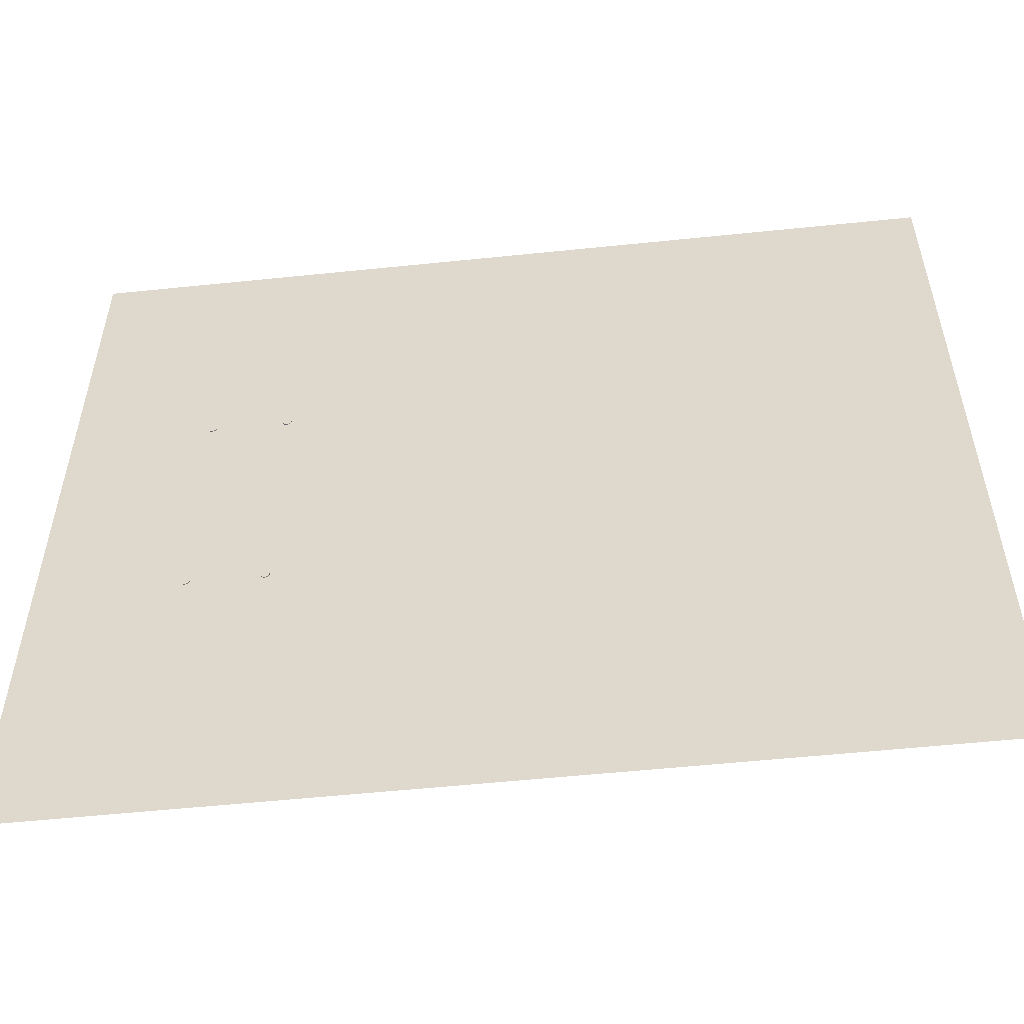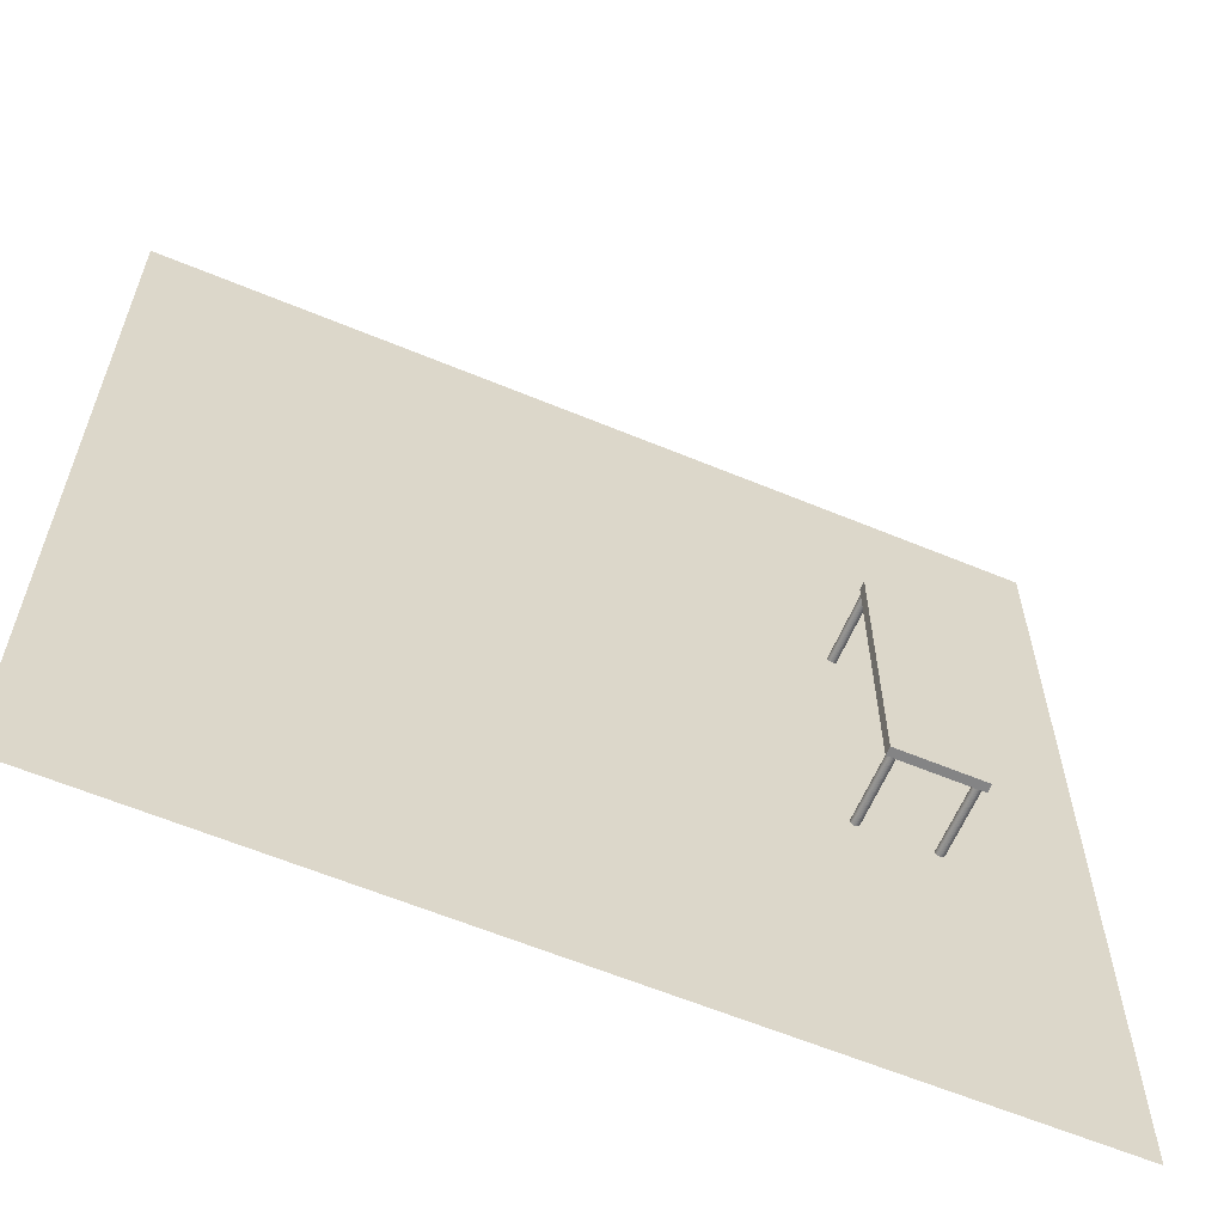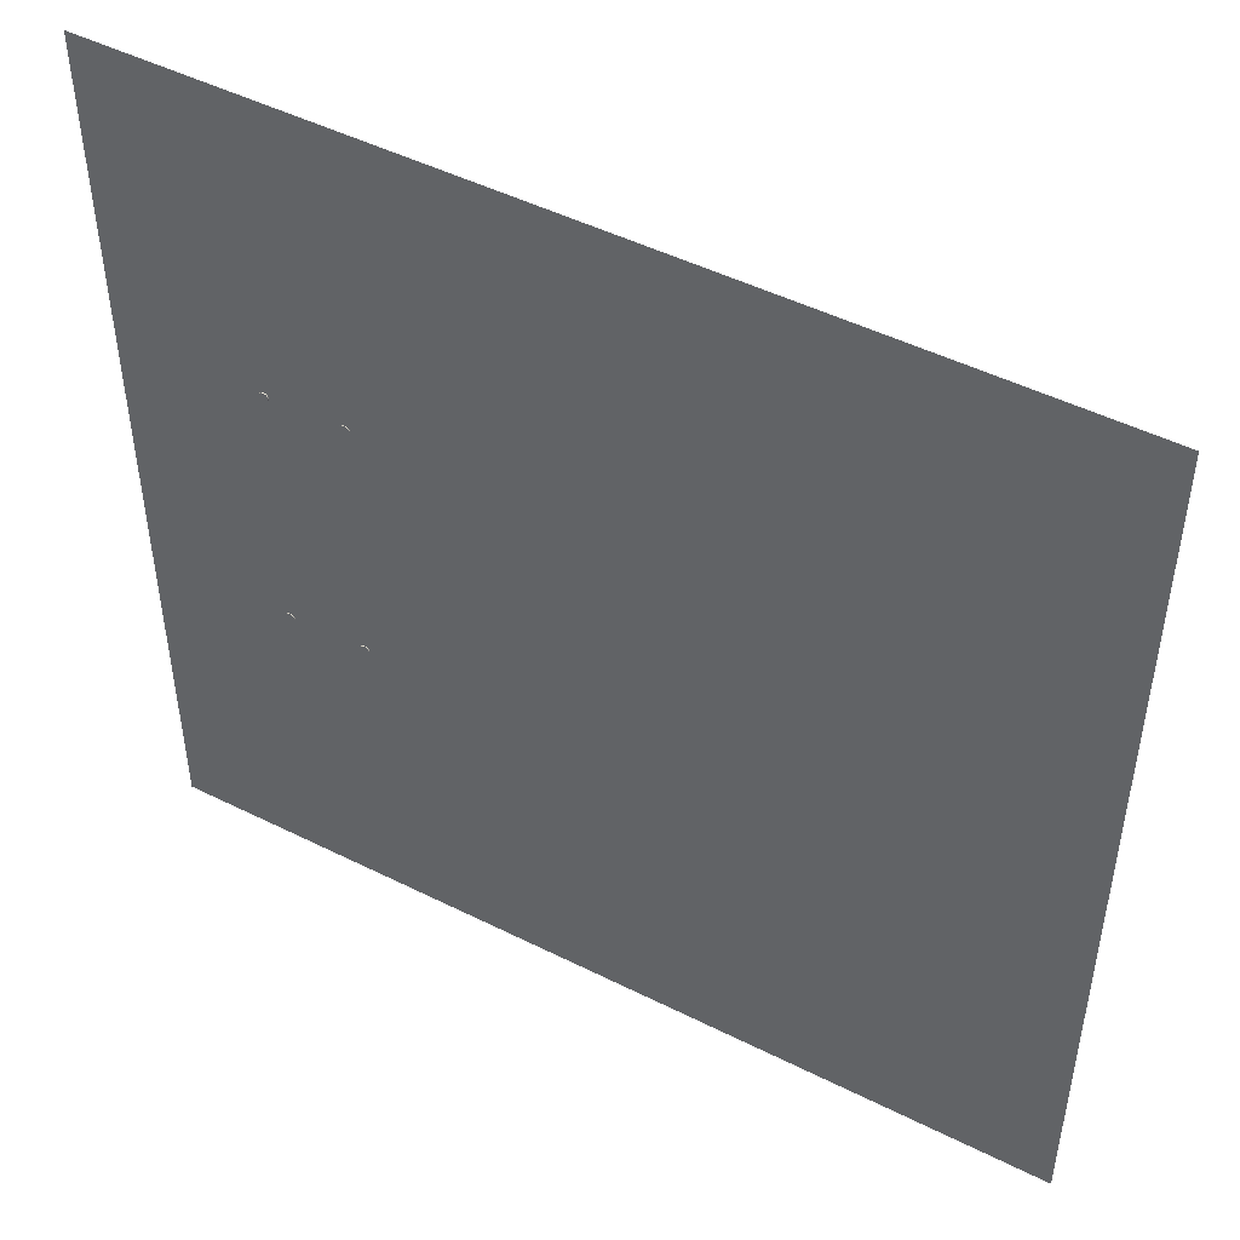
<metadata>
{"format":"obj","ext":"obj","renderer":"f3d","projection":"perspective","resolution":1024,"background":"white","views":[{"elev":-55.5,"azim":6.2,"up":"+Z"},{"elev":-61.5,"azim":157.1,"up":"+Z"},{"elev":48.4,"azim":29.2,"up":"+Z"}]}
</metadata>
<code>
o Plane
v -10 0 10
v 10 0 10
v -10 0 -10
v 10 0 -10
f 2 3 1
f 2 4 3
o Cube_Cube.001
v -6.933 1.572 3.263
v -6.933 1.772 3.263
v -6.933 1.572 -2.937
v -6.933 1.772 -2.937
v -4.933 1.572 3.263
v -4.933 1.772 3.263
v -4.933 1.572 -2.937
v -4.933 1.772 -2.937
f 6 7 5
f 8 11 7
f 12 9 11
f 10 5 9
f 11 5 7
f 8 10 12
f 6 8 7
f 8 12 11
f 12 10 9
f 10 6 5
f 11 9 5
f 8 6 10
o Cylinder.003
v -5.087 -0.01837 -2.877
v -5.087 1.582 -2.877
v -5.068 -0.01837 -2.875
v -5.068 1.582 -2.875
v -5.049 -0.01837 -2.87
v -5.049 1.582 -2.87
v -5.032 -0.01837 -2.86
v -5.032 1.582 -2.86
v -5.016 -0.01837 -2.848
v -5.016 1.582 -2.848
v -5.004 -0.01837 -2.833
v -5.004 1.582 -2.833
v -4.995 -0.01837 -2.816
v -4.995 1.582 -2.816
v -4.989 -0.01837 -2.797
v -4.989 1.582 -2.797
v -4.987 -0.01837 -2.777
v -4.987 1.582 -2.777
v -4.989 -0.01837 -2.758
v -4.989 1.582 -2.758
v -4.995 -0.01837 -2.739
v -4.995 1.582 -2.739
v -5.004 -0.01837 -2.722
v -5.004 1.582 -2.722
v -5.016 -0.01837 -2.707
v -5.016 1.582 -2.707
v -5.032 -0.01837 -2.694
v -5.032 1.582 -2.694
v -5.049 -0.01837 -2.685
v -5.049 1.582 -2.685
v -5.068 -0.01837 -2.679
v -5.068 1.582 -2.679
v -5.087 -0.01837 -2.677
v -5.087 1.582 -2.677
v -5.107 -0.01837 -2.679
v -5.107 1.582 -2.679
v -5.125 -0.01837 -2.685
v -5.125 1.582 -2.685
v -5.143 -0.01837 -2.694
v -5.143 1.582 -2.694
v -5.158 -0.01837 -2.707
v -5.158 1.582 -2.707
v -5.17 -0.01837 -2.722
v -5.17 1.582 -2.722
v -5.179 -0.01837 -2.739
v -5.179 1.582 -2.739
v -5.185 -0.01837 -2.758
v -5.185 1.582 -2.758
v -5.187 -0.01837 -2.777
v -5.187 1.582 -2.777
v -5.185 -0.01837 -2.797
v -5.185 1.582 -2.797
v -5.179 -0.01837 -2.816
v -5.179 1.582 -2.816
v -5.17 -0.01837 -2.833
v -5.17 1.582 -2.833
v -5.158 -0.01837 -2.848
v -5.158 1.582 -2.848
v -5.143 -0.01837 -2.86
v -5.143 1.582 -2.86
v -5.125 -0.01837 -2.87
v -5.125 1.582 -2.87
v -5.107 -0.01837 -2.875
v -5.107 1.582 -2.875
f 14 15 13
f 16 17 15
f 18 19 17
f 20 21 19
f 22 23 21
f 24 25 23
f 26 27 25
f 28 29 27
f 30 31 29
f 32 33 31
f 34 35 33
f 36 37 35
f 38 39 37
f 40 41 39
f 42 43 41
f 44 45 43
f 46 47 45
f 48 49 47
f 50 51 49
f 52 53 51
f 54 55 53
f 56 57 55
f 58 59 57
f 60 61 59
f 62 63 61
f 64 65 63
f 66 67 65
f 68 69 67
f 70 71 69
f 72 73 71
f 66 50 34
f 74 75 73
f 76 13 75
f 27 43 59
f 14 16 15
f 16 18 17
f 18 20 19
f 20 22 21
f 22 24 23
f 24 26 25
f 26 28 27
f 28 30 29
f 30 32 31
f 32 34 33
f 34 36 35
f 36 38 37
f 38 40 39
f 40 42 41
f 42 44 43
f 44 46 45
f 46 48 47
f 48 50 49
f 50 52 51
f 52 54 53
f 54 56 55
f 56 58 57
f 58 60 59
f 60 62 61
f 62 64 63
f 64 66 65
f 66 68 67
f 68 70 69
f 70 72 71
f 72 74 73
f 18 16 14
f 14 76 18
f 76 74 18
f 74 72 70
f 70 68 66
f 66 64 62
f 62 60 66
f 60 58 66
f 58 56 50
f 56 54 50
f 54 52 50
f 50 48 46
f 46 44 42
f 42 40 38
f 38 36 34
f 34 32 30
f 30 28 34
f 28 26 34
f 26 24 22
f 22 20 18
f 74 70 18
f 70 66 18
f 50 46 34
f 46 42 34
f 42 38 34
f 26 22 34
f 22 18 34
f 66 58 50
f 18 66 34
f 74 76 75
f 76 14 13
f 75 13 15
f 15 17 19
f 19 21 23
f 23 25 19
f 25 27 19
f 27 29 31
f 31 33 27
f 33 35 27
f 35 37 43
f 37 39 43
f 39 41 43
f 43 45 47
f 47 49 51
f 51 53 55
f 55 57 59
f 59 61 63
f 63 65 67
f 67 69 75
f 69 71 75
f 71 73 75
f 75 15 19
f 43 47 59
f 47 51 59
f 51 55 59
f 59 63 75
f 63 67 75
f 75 19 27
f 27 35 43
f 75 27 59
o Cylinder.000_Cylinder.004
v -6.776 -0.01837 -2.877
v -6.776 1.582 -2.877
v -6.756 -0.01837 -2.875
v -6.756 1.582 -2.875
v -6.737 -0.01837 -2.87
v -6.737 1.582 -2.87
v -6.72 -0.01837 -2.86
v -6.72 1.582 -2.86
v -6.705 -0.01837 -2.848
v -6.705 1.582 -2.848
v -6.693 -0.01837 -2.833
v -6.693 1.582 -2.833
v -6.683 -0.01837 -2.816
v -6.683 1.582 -2.816
v -6.678 -0.01837 -2.797
v -6.678 1.582 -2.797
v -6.676 -0.01837 -2.777
v -6.676 1.582 -2.777
v -6.678 -0.01837 -2.758
v -6.678 1.582 -2.758
v -6.683 -0.01837 -2.739
v -6.683 1.582 -2.739
v -6.693 -0.01837 -2.722
v -6.693 1.582 -2.722
v -6.705 -0.01837 -2.707
v -6.705 1.582 -2.707
v -6.72 -0.01837 -2.694
v -6.72 1.582 -2.694
v -6.737 -0.01837 -2.685
v -6.737 1.582 -2.685
v -6.756 -0.01837 -2.679
v -6.756 1.582 -2.679
v -6.776 -0.01837 -2.677
v -6.776 1.582 -2.677
v -6.795 -0.01837 -2.679
v -6.795 1.582 -2.679
v -6.814 -0.01837 -2.685
v -6.814 1.582 -2.685
v -6.831 -0.01837 -2.694
v -6.831 1.582 -2.694
v -6.846 -0.01837 -2.707
v -6.846 1.582 -2.707
v -6.859 -0.01837 -2.722
v -6.859 1.582 -2.722
v -6.868 -0.01837 -2.739
v -6.868 1.582 -2.739
v -6.874 -0.01837 -2.758
v -6.874 1.582 -2.758
v -6.876 -0.01837 -2.777
v -6.876 1.582 -2.777
v -6.874 -0.01837 -2.797
v -6.874 1.582 -2.797
v -6.868 -0.01837 -2.816
v -6.868 1.582 -2.816
v -6.859 -0.01837 -2.833
v -6.859 1.582 -2.833
v -6.846 -0.01837 -2.848
v -6.846 1.582 -2.848
v -6.831 -0.01837 -2.86
v -6.831 1.582 -2.86
v -6.814 -0.01837 -2.87
v -6.814 1.582 -2.87
v -6.795 -0.01837 -2.875
v -6.795 1.582 -2.875
f 78 79 77
f 80 81 79
f 82 83 81
f 84 85 83
f 86 87 85
f 88 89 87
f 90 91 89
f 92 93 91
f 94 95 93
f 96 97 95
f 98 99 97
f 100 101 99
f 102 103 101
f 104 105 103
f 106 107 105
f 108 109 107
f 110 111 109
f 112 113 111
f 114 115 113
f 116 117 115
f 118 119 117
f 120 121 119
f 122 123 121
f 124 125 123
f 126 127 125
f 128 129 127
f 130 131 129
f 132 133 131
f 134 135 133
f 136 137 135
f 130 114 98
f 138 139 137
f 140 77 139
f 91 107 123
f 78 80 79
f 80 82 81
f 82 84 83
f 84 86 85
f 86 88 87
f 88 90 89
f 90 92 91
f 92 94 93
f 94 96 95
f 96 98 97
f 98 100 99
f 100 102 101
f 102 104 103
f 104 106 105
f 106 108 107
f 108 110 109
f 110 112 111
f 112 114 113
f 114 116 115
f 116 118 117
f 118 120 119
f 120 122 121
f 122 124 123
f 124 126 125
f 126 128 127
f 128 130 129
f 130 132 131
f 132 134 133
f 134 136 135
f 136 138 137
f 82 80 78
f 78 140 82
f 140 138 82
f 138 136 134
f 134 132 130
f 130 128 126
f 126 124 130
f 124 122 130
f 122 120 114
f 120 118 114
f 118 116 114
f 114 112 110
f 110 108 106
f 106 104 102
f 102 100 98
f 98 96 94
f 94 92 98
f 92 90 98
f 90 88 86
f 86 84 82
f 138 134 82
f 134 130 82
f 114 110 98
f 110 106 98
f 106 102 98
f 90 86 98
f 86 82 98
f 130 122 114
f 82 130 98
f 138 140 139
f 140 78 77
f 139 77 79
f 79 81 83
f 83 85 87
f 87 89 83
f 89 91 83
f 91 93 95
f 95 97 91
f 97 99 91
f 99 101 107
f 101 103 107
f 103 105 107
f 107 109 111
f 111 113 115
f 115 117 119
f 119 121 123
f 123 125 127
f 127 129 131
f 131 133 139
f 133 135 139
f 135 137 139
f 139 79 83
f 107 111 123
f 111 115 123
f 115 119 123
f 123 127 139
f 127 131 139
f 139 83 91
f 91 99 107
f 139 91 123
o Cylinder.001_Cylinder.005
v -6.776 -0.01837 3.031
v -6.776 1.582 3.031
v -6.756 -0.01837 3.033
v -6.756 1.582 3.033
v -6.737 -0.01837 3.038
v -6.737 1.582 3.038
v -6.72 -0.01837 3.048
v -6.72 1.582 3.048
v -6.705 -0.01837 3.06
v -6.705 1.582 3.06
v -6.693 -0.01837 3.075
v -6.693 1.582 3.075
v -6.683 -0.01837 3.093
v -6.683 1.582 3.093
v -6.678 -0.01837 3.111
v -6.678 1.582 3.111
v -6.676 -0.01837 3.131
v -6.676 1.582 3.131
v -6.678 -0.01837 3.15
v -6.678 1.582 3.15
v -6.683 -0.01837 3.169
v -6.683 1.582 3.169
v -6.693 -0.01837 3.186
v -6.693 1.582 3.186
v -6.705 -0.01837 3.202
v -6.705 1.582 3.202
v -6.72 -0.01837 3.214
v -6.72 1.582 3.214
v -6.737 -0.01837 3.223
v -6.737 1.582 3.223
v -6.756 -0.01837 3.229
v -6.756 1.582 3.229
v -6.776 -0.01837 3.231
v -6.776 1.582 3.231
v -6.795 -0.01837 3.229
v -6.795 1.582 3.229
v -6.814 -0.01837 3.223
v -6.814 1.582 3.223
v -6.831 -0.01837 3.214
v -6.831 1.582 3.214
v -6.846 -0.01837 3.202
v -6.846 1.582 3.202
v -6.859 -0.01837 3.186
v -6.859 1.582 3.186
v -6.868 -0.01837 3.169
v -6.868 1.582 3.169
v -6.874 -0.01837 3.15
v -6.874 1.582 3.15
v -6.876 -0.01837 3.131
v -6.876 1.582 3.131
v -6.874 -0.01837 3.111
v -6.874 1.582 3.111
v -6.868 -0.01837 3.093
v -6.868 1.582 3.093
v -6.859 -0.01837 3.075
v -6.859 1.582 3.075
v -6.846 -0.01837 3.06
v -6.846 1.582 3.06
v -6.831 -0.01837 3.048
v -6.831 1.582 3.048
v -6.814 -0.01837 3.038
v -6.814 1.582 3.038
v -6.795 -0.01837 3.033
v -6.795 1.582 3.033
f 142 143 141
f 144 145 143
f 146 147 145
f 148 149 147
f 150 151 149
f 152 153 151
f 154 155 153
f 156 157 155
f 158 159 157
f 160 161 159
f 162 163 161
f 164 165 163
f 166 167 165
f 168 169 167
f 170 171 169
f 172 173 171
f 174 175 173
f 176 177 175
f 178 179 177
f 180 181 179
f 182 183 181
f 184 185 183
f 186 187 185
f 188 189 187
f 190 191 189
f 192 193 191
f 194 195 193
f 196 197 195
f 198 199 197
f 200 201 199
f 194 178 162
f 202 203 201
f 204 141 203
f 155 171 187
f 142 144 143
f 144 146 145
f 146 148 147
f 148 150 149
f 150 152 151
f 152 154 153
f 154 156 155
f 156 158 157
f 158 160 159
f 160 162 161
f 162 164 163
f 164 166 165
f 166 168 167
f 168 170 169
f 170 172 171
f 172 174 173
f 174 176 175
f 176 178 177
f 178 180 179
f 180 182 181
f 182 184 183
f 184 186 185
f 186 188 187
f 188 190 189
f 190 192 191
f 192 194 193
f 194 196 195
f 196 198 197
f 198 200 199
f 200 202 201
f 146 144 142
f 142 204 146
f 204 202 146
f 202 200 198
f 198 196 194
f 194 192 190
f 190 188 194
f 188 186 194
f 186 184 178
f 184 182 178
f 182 180 178
f 178 176 174
f 174 172 170
f 170 168 166
f 166 164 162
f 162 160 158
f 158 156 162
f 156 154 162
f 154 152 150
f 150 148 146
f 202 198 146
f 198 194 146
f 178 174 162
f 174 170 162
f 170 166 162
f 154 150 162
f 150 146 162
f 194 186 178
f 146 194 162
f 202 204 203
f 204 142 141
f 203 141 143
f 143 145 147
f 147 149 151
f 151 153 147
f 153 155 147
f 155 157 159
f 159 161 155
f 161 163 155
f 163 165 171
f 165 167 171
f 167 169 171
f 171 173 175
f 175 177 179
f 179 181 183
f 183 185 187
f 187 189 191
f 191 193 195
f 195 197 203
f 197 199 203
f 199 201 203
f 203 143 147
f 171 175 187
f 175 179 187
f 179 183 187
f 187 191 203
f 191 195 203
f 203 147 155
f 155 163 171
f 203 155 187
o Cylinder.002_Cylinder.006
v -6.776 -0.01837 3.031
v -6.776 1.582 3.031
v -6.756 -0.01837 3.033
v -6.756 1.582 3.033
v -6.737 -0.01837 3.038
v -6.737 1.582 3.038
v -6.72 -0.01837 3.048
v -6.72 1.582 3.048
v -6.705 -0.01837 3.06
v -6.705 1.582 3.06
v -6.693 -0.01837 3.075
v -6.693 1.582 3.075
v -6.683 -0.01837 3.093
v -6.683 1.582 3.093
v -6.678 -0.01837 3.111
v -6.678 1.582 3.111
v -6.676 -0.01837 3.131
v -6.676 1.582 3.131
v -6.678 -0.01837 3.15
v -6.678 1.582 3.15
v -6.683 -0.01837 3.169
v -6.683 1.582 3.169
v -6.693 -0.01837 3.186
v -6.693 1.582 3.186
v -6.705 -0.01837 3.202
v -6.705 1.582 3.202
v -6.72 -0.01837 3.214
v -6.72 1.582 3.214
v -6.737 -0.01837 3.223
v -6.737 1.582 3.223
v -6.756 -0.01837 3.229
v -6.756 1.582 3.229
v -6.776 -0.01837 3.231
v -6.776 1.582 3.231
v -6.795 -0.01837 3.229
v -6.795 1.582 3.229
v -6.814 -0.01837 3.223
v -6.814 1.582 3.223
v -6.831 -0.01837 3.214
v -6.831 1.582 3.214
v -6.846 -0.01837 3.202
v -6.846 1.582 3.202
v -6.859 -0.01837 3.186
v -6.859 1.582 3.186
v -6.868 -0.01837 3.169
v -6.868 1.582 3.169
v -6.874 -0.01837 3.15
v -6.874 1.582 3.15
v -6.876 -0.01837 3.131
v -6.876 1.582 3.131
v -6.874 -0.01837 3.111
v -6.874 1.582 3.111
v -6.868 -0.01837 3.093
v -6.868 1.582 3.093
v -6.859 -0.01837 3.075
v -6.859 1.582 3.075
v -6.846 -0.01837 3.06
v -6.846 1.582 3.06
v -6.831 -0.01837 3.048
v -6.831 1.582 3.048
v -6.814 -0.01837 3.038
v -6.814 1.582 3.038
v -6.795 -0.01837 3.033
v -6.795 1.582 3.033
f 206 207 205
f 208 209 207
f 210 211 209
f 212 213 211
f 214 215 213
f 216 217 215
f 218 219 217
f 220 221 219
f 222 223 221
f 224 225 223
f 226 227 225
f 228 229 227
f 230 231 229
f 232 233 231
f 234 235 233
f 236 237 235
f 238 239 237
f 240 241 239
f 242 243 241
f 244 245 243
f 246 247 245
f 248 249 247
f 250 251 249
f 252 253 251
f 254 255 253
f 256 257 255
f 258 259 257
f 260 261 259
f 262 263 261
f 264 265 263
f 258 242 226
f 266 267 265
f 268 205 267
f 219 235 251
f 206 208 207
f 208 210 209
f 210 212 211
f 212 214 213
f 214 216 215
f 216 218 217
f 218 220 219
f 220 222 221
f 222 224 223
f 224 226 225
f 226 228 227
f 228 230 229
f 230 232 231
f 232 234 233
f 234 236 235
f 236 238 237
f 238 240 239
f 240 242 241
f 242 244 243
f 244 246 245
f 246 248 247
f 248 250 249
f 250 252 251
f 252 254 253
f 254 256 255
f 256 258 257
f 258 260 259
f 260 262 261
f 262 264 263
f 264 266 265
f 210 208 206
f 206 268 210
f 268 266 210
f 266 264 262
f 262 260 258
f 258 256 254
f 254 252 258
f 252 250 258
f 250 248 242
f 248 246 242
f 246 244 242
f 242 240 238
f 238 236 234
f 234 232 230
f 230 228 226
f 226 224 222
f 222 220 226
f 220 218 226
f 218 216 214
f 214 212 210
f 266 262 210
f 262 258 210
f 242 238 226
f 238 234 226
f 234 230 226
f 218 214 226
f 214 210 226
f 258 250 242
f 210 258 226
f 266 268 267
f 268 206 205
f 267 205 207
f 207 209 211
f 211 213 215
f 215 217 211
f 217 219 211
f 219 221 223
f 223 225 219
f 225 227 219
f 227 229 235
f 229 231 235
f 231 233 235
f 235 237 239
f 239 241 243
f 243 245 247
f 247 249 251
f 251 253 255
f 255 257 259
f 259 261 267
f 261 263 267
f 263 265 267
f 267 207 211
f 235 239 251
f 239 243 251
f 243 247 251
f 251 255 267
f 255 259 267
f 267 211 219
f 219 227 235
f 267 219 251
o Cylinder.004_Cylinder.007
v -5.057 -0.01837 3.031
v -5.057 1.582 3.031
v -5.038 -0.01837 3.033
v -5.038 1.582 3.033
v -5.019 -0.01837 3.038
v -5.019 1.582 3.038
v -5.002 -0.01837 3.048
v -5.002 1.582 3.048
v -4.987 -0.01837 3.06
v -4.987 1.582 3.06
v -4.974 -0.01837 3.075
v -4.974 1.582 3.075
v -4.965 -0.01837 3.093
v -4.965 1.582 3.093
v -4.959 -0.01837 3.111
v -4.959 1.582 3.111
v -4.957 -0.01837 3.131
v -4.957 1.582 3.131
v -4.959 -0.01837 3.15
v -4.959 1.582 3.15
v -4.965 -0.01837 3.169
v -4.965 1.582 3.169
v -4.974 -0.01837 3.186
v -4.974 1.582 3.186
v -4.987 -0.01837 3.202
v -4.987 1.582 3.202
v -5.002 -0.01837 3.214
v -5.002 1.582 3.214
v -5.019 -0.01837 3.223
v -5.019 1.582 3.223
v -5.038 -0.01837 3.229
v -5.038 1.582 3.229
v -5.057 -0.01837 3.231
v -5.057 1.582 3.231
v -5.077 -0.01837 3.229
v -5.077 1.582 3.229
v -5.096 -0.01837 3.223
v -5.096 1.582 3.223
v -5.113 -0.01837 3.214
v -5.113 1.582 3.214
v -5.128 -0.01837 3.202
v -5.128 1.582 3.202
v -5.14 -0.01837 3.186
v -5.14 1.582 3.186
v -5.15 -0.01837 3.169
v -5.15 1.582 3.169
v -5.155 -0.01837 3.15
v -5.155 1.582 3.15
v -5.157 -0.01837 3.131
v -5.157 1.582 3.131
v -5.155 -0.01837 3.111
v -5.155 1.582 3.111
v -5.15 -0.01837 3.093
v -5.15 1.582 3.093
v -5.14 -0.01837 3.075
v -5.14 1.582 3.075
v -5.128 -0.01837 3.06
v -5.128 1.582 3.06
v -5.113 -0.01837 3.048
v -5.113 1.582 3.048
v -5.096 -0.01837 3.038
v -5.096 1.582 3.038
v -5.077 -0.01837 3.033
v -5.077 1.582 3.033
f 270 271 269
f 272 273 271
f 274 275 273
f 276 277 275
f 278 279 277
f 280 281 279
f 282 283 281
f 284 285 283
f 286 287 285
f 288 289 287
f 290 291 289
f 292 293 291
f 294 295 293
f 296 297 295
f 298 299 297
f 300 301 299
f 302 303 301
f 304 305 303
f 306 307 305
f 308 309 307
f 310 311 309
f 312 313 311
f 314 315 313
f 316 317 315
f 318 319 317
f 320 321 319
f 322 323 321
f 324 325 323
f 326 327 325
f 328 329 327
f 322 306 290
f 330 331 329
f 332 269 331
f 283 299 315
f 270 272 271
f 272 274 273
f 274 276 275
f 276 278 277
f 278 280 279
f 280 282 281
f 282 284 283
f 284 286 285
f 286 288 287
f 288 290 289
f 290 292 291
f 292 294 293
f 294 296 295
f 296 298 297
f 298 300 299
f 300 302 301
f 302 304 303
f 304 306 305
f 306 308 307
f 308 310 309
f 310 312 311
f 312 314 313
f 314 316 315
f 316 318 317
f 318 320 319
f 320 322 321
f 322 324 323
f 324 326 325
f 326 328 327
f 328 330 329
f 274 272 270
f 270 332 274
f 332 330 274
f 330 328 326
f 326 324 322
f 322 320 318
f 318 316 322
f 316 314 322
f 314 312 306
f 312 310 306
f 310 308 306
f 306 304 302
f 302 300 298
f 298 296 294
f 294 292 290
f 290 288 286
f 286 284 290
f 284 282 290
f 282 280 278
f 278 276 274
f 330 326 274
f 326 322 274
f 306 302 290
f 302 298 290
f 298 294 290
f 282 278 290
f 278 274 290
f 322 314 306
f 274 322 290
f 330 332 331
f 332 270 269
f 331 269 271
f 271 273 275
f 275 277 279
f 279 281 275
f 281 283 275
f 283 285 287
f 287 289 283
f 289 291 283
f 291 293 299
f 293 295 299
f 295 297 299
f 299 301 303
f 303 305 307
f 307 309 311
f 311 313 315
f 315 317 319
f 319 321 323
f 323 325 331
f 325 327 331
f 327 329 331
f 331 271 275
f 299 303 315
f 303 307 315
f 307 311 315
f 315 319 331
f 319 323 331
f 331 275 283
f 283 291 299
f 331 283 315

</code>
